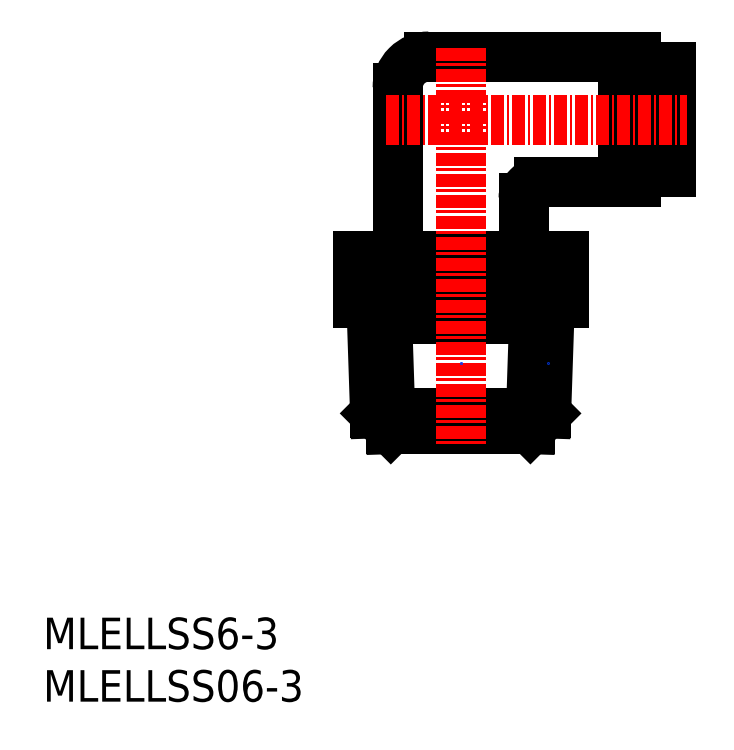
<metadata>
{"format":"dxf","ext":"dxf","renderer":"ezdxf+matplotlib","layout":"modelspace","background":"white","min_lineweight":24,"dpi":150}
</metadata>
<code>
0
SECTION
2
ENTITIES
0
INSERT
8
0
2
*U5
10
0
20
0
30
0
0
INSERT
8
0
2
*U6
10
0
20
0
30
0
0
ARC
8
0
10
47.27
20
47.96
30
0
40
1.5
50
90
51
180
0
ARC
8
0
10
36.77
20
58.46
30
0
40
3
50
90
51
180
0
LINE
8
0
10
29.95
20
42.46
30
0
11
49.58
21
42.46
31
0
0
LINE
8
0
10
49.58
20
37.96
30
0
11
49.58
21
42.46
31
0
0
LINE
8
0
10
44.67
20
37.96
30
0
11
44.67
21
42.46
31
0
0
LINE
8
0
10
48.27
20
37.96
30
0
11
46.77
21
36.46
31
0
0
LINE
8
0
10
48.27
20
37.96
30
0
11
47.92
21
27.46
31
0
0
LINE
8
0
10
47.92
20
27.46
30
0
11
46.42
21
25.96
31
0
0
LINE
8
0
10
46.77
20
36.46
30
0
11
46.42
21
25.96
31
0
0
LINE
8
0
10
33.12
20
25.96
30
0
11
46.42
21
25.96
31
0
0
LINE
8
0
10
32.77
20
36.46
30
0
11
46.77
21
36.46
31
0
0
LINE
8
0
10
32.77
20
36.46
30
0
11
33.12
21
25.96
31
0
0
LINE
8
0
10
31.62
20
27.46
30
0
11
47.92
21
27.46
31
0
0
LINE
8
0
10
31.62
20
27.46
30
0
11
33.12
21
25.96
31
0
0
LINE
8
0
10
31.27
20
37.96
30
0
11
31.62
21
27.46
31
0
0
LINE
8
0
10
31.27
20
37.96
30
0
11
32.77
21
36.46
31
0
0
LINE
8
0
10
29.95
20
37.96
30
0
11
49.58
21
37.96
31
0
0
LINE
8
0
10
34.86
20
37.96
30
0
11
34.86
21
42.46
31
0
0
LINE
8
0
10
29.95
20
37.96
30
0
11
29.95
21
42.46
31
0
0
LINE
8
0
10
55.27
20
61.46
30
0
11
55.27
21
49.46
31
0
0
LINE
8
0
10
58.27
20
50.46
30
0
11
59.77
21
50.46
31
0
0
LINE
8
0
10
59.77
20
60.46
30
0
11
59.77
21
50.46
31
0
0
LINE
8
0
10
58.27
20
60.46
30
0
11
58.27
21
50.46
31
0
0
LINE
8
0
10
58.27
20
60.46
30
0
11
59.77
21
60.46
31
0
0
LINE
8
0
10
55.27
20
61.46
30
0
11
56.47
21
61.46
31
0
0
LINE
8
0
10
56.47
20
59.11
30
0
11
58.27
21
59.11
31
0
0
LINE
8
0
10
56.47
20
51.81
30
0
11
58.27
21
51.81
31
0
0
LINE
8
0
10
56.47
20
61.46
30
0
11
56.47
21
49.46
31
0
0
LINE
8
0
10
55.27
20
49.46
30
0
11
56.47
21
49.46
31
0
0
LINE
8
0
10
45.77
20
47.96
30
0
11
45.77
21
42.46
31
0
0
LINE
8
0
10
33.77
20
58.46
30
0
11
33.77
21
42.46
31
0
0
LINE
8
0
10
47.27
20
49.46
30
0
11
55.27
21
49.46
31
0
0
LINE
8
0
10
36.77
20
61.46
30
0
11
55.27
21
61.46
31
0
0
LINE
8
CENTER
10
39.77
20
62.3
30
0
11
39.77
21
24.55
31
0
0
LINE
8
CENTER
10
32.66
20
55.46
30
0
11
61.38
21
55.46
31
0
0
POINT
8
0
10
48.08
20
32.31
30
0
0
POINT
8
0
10
39.77
20
32.31
30
0
0
POINT
8
0
10
39.77
20
32.31
30
0
0
ENDSEC
0
EOF

</code>
